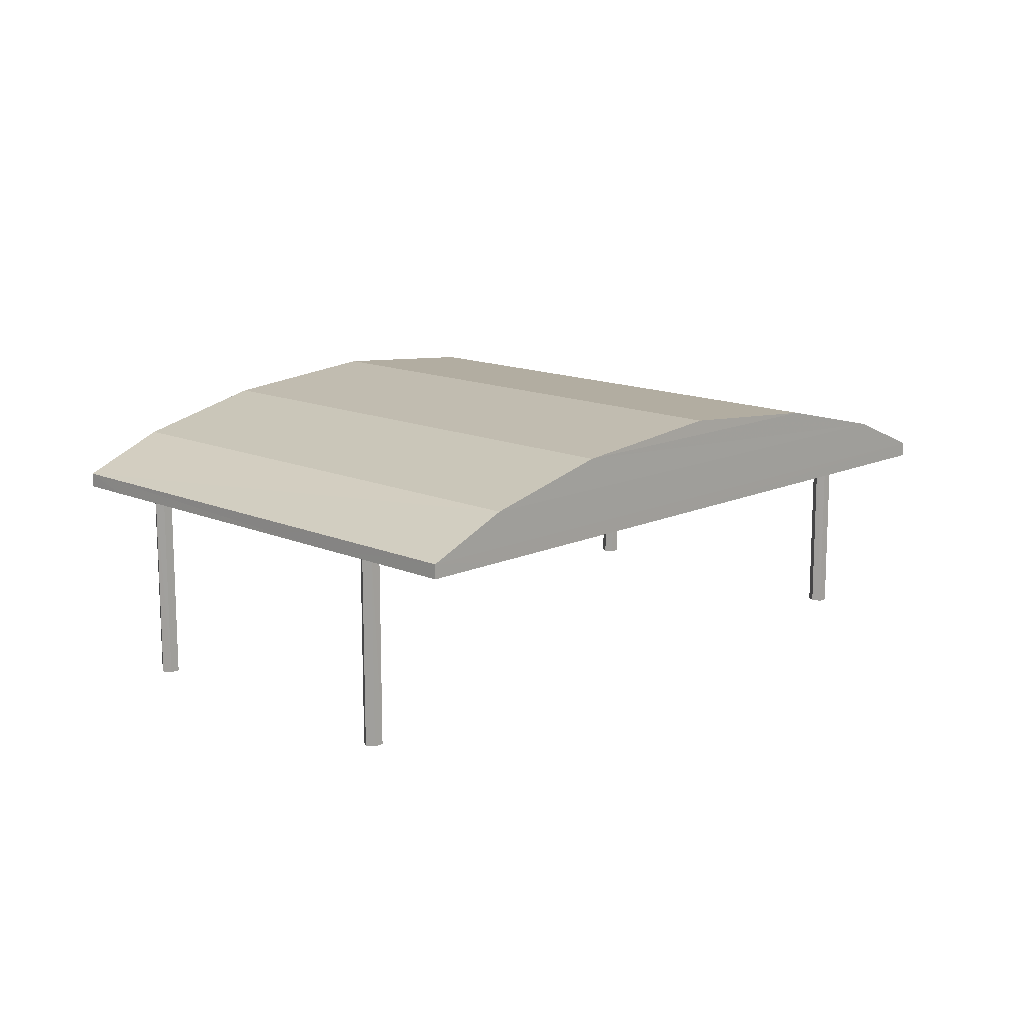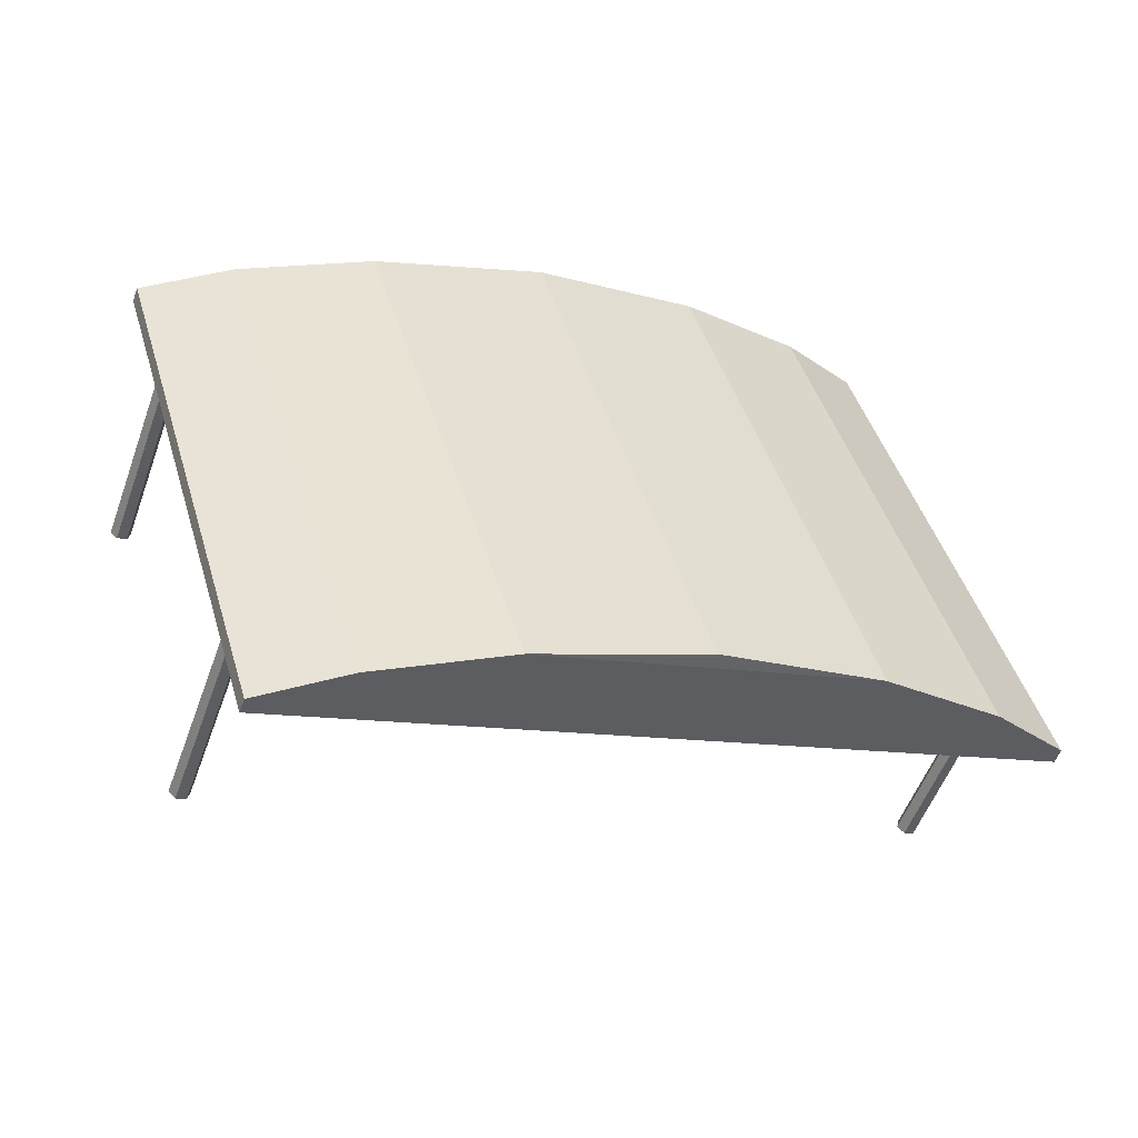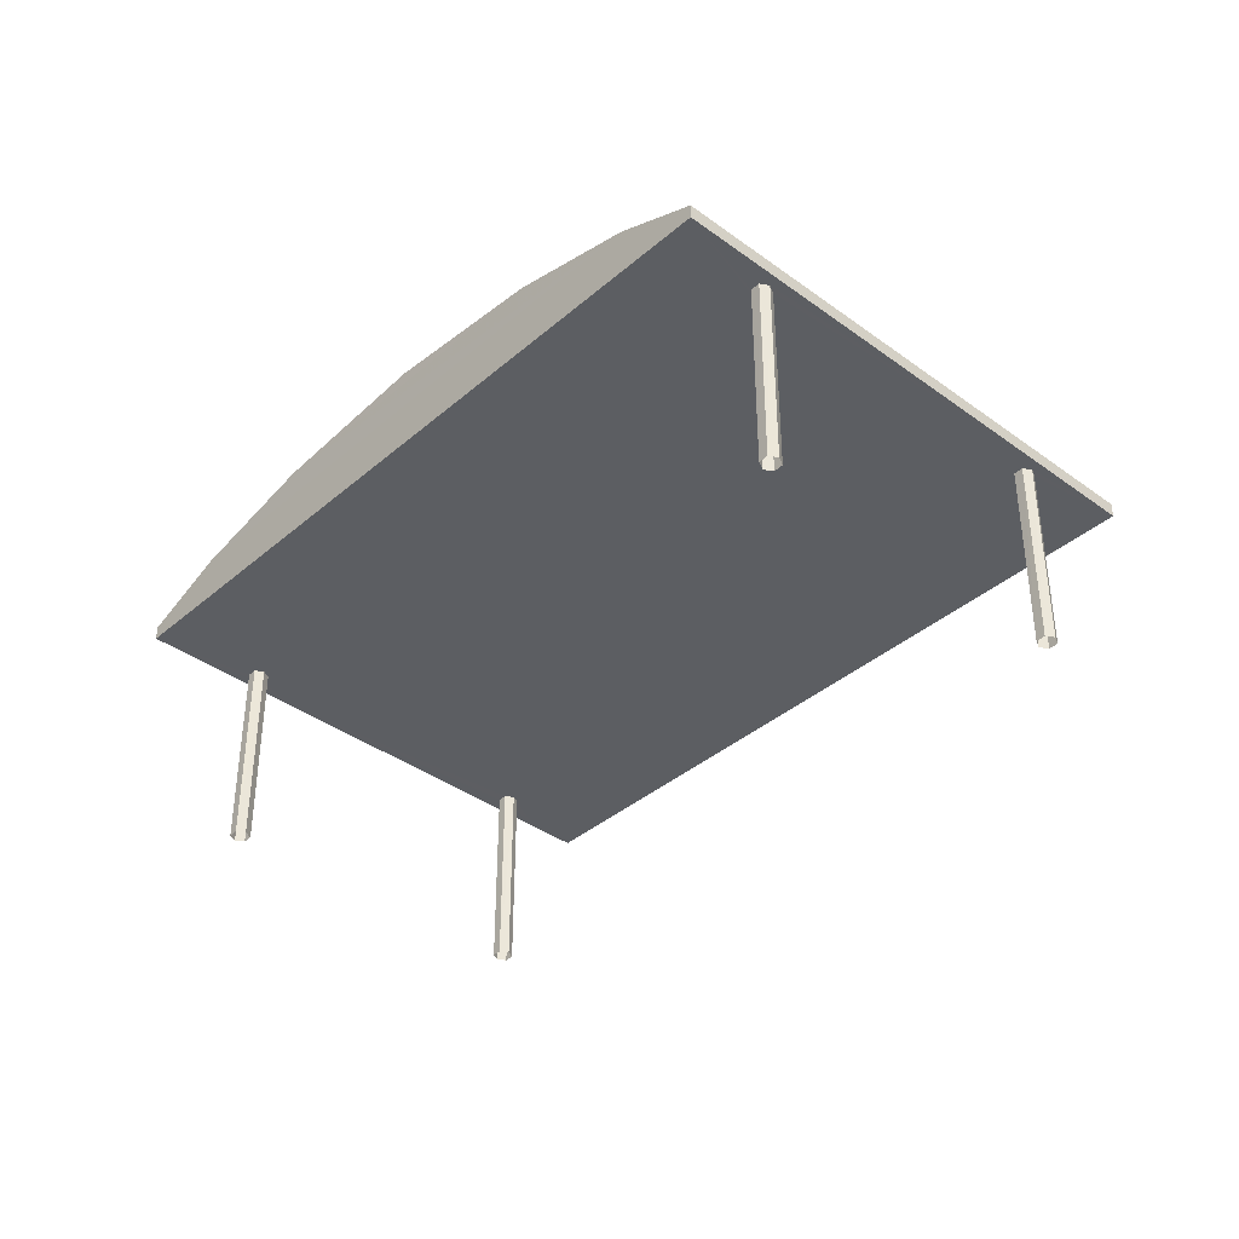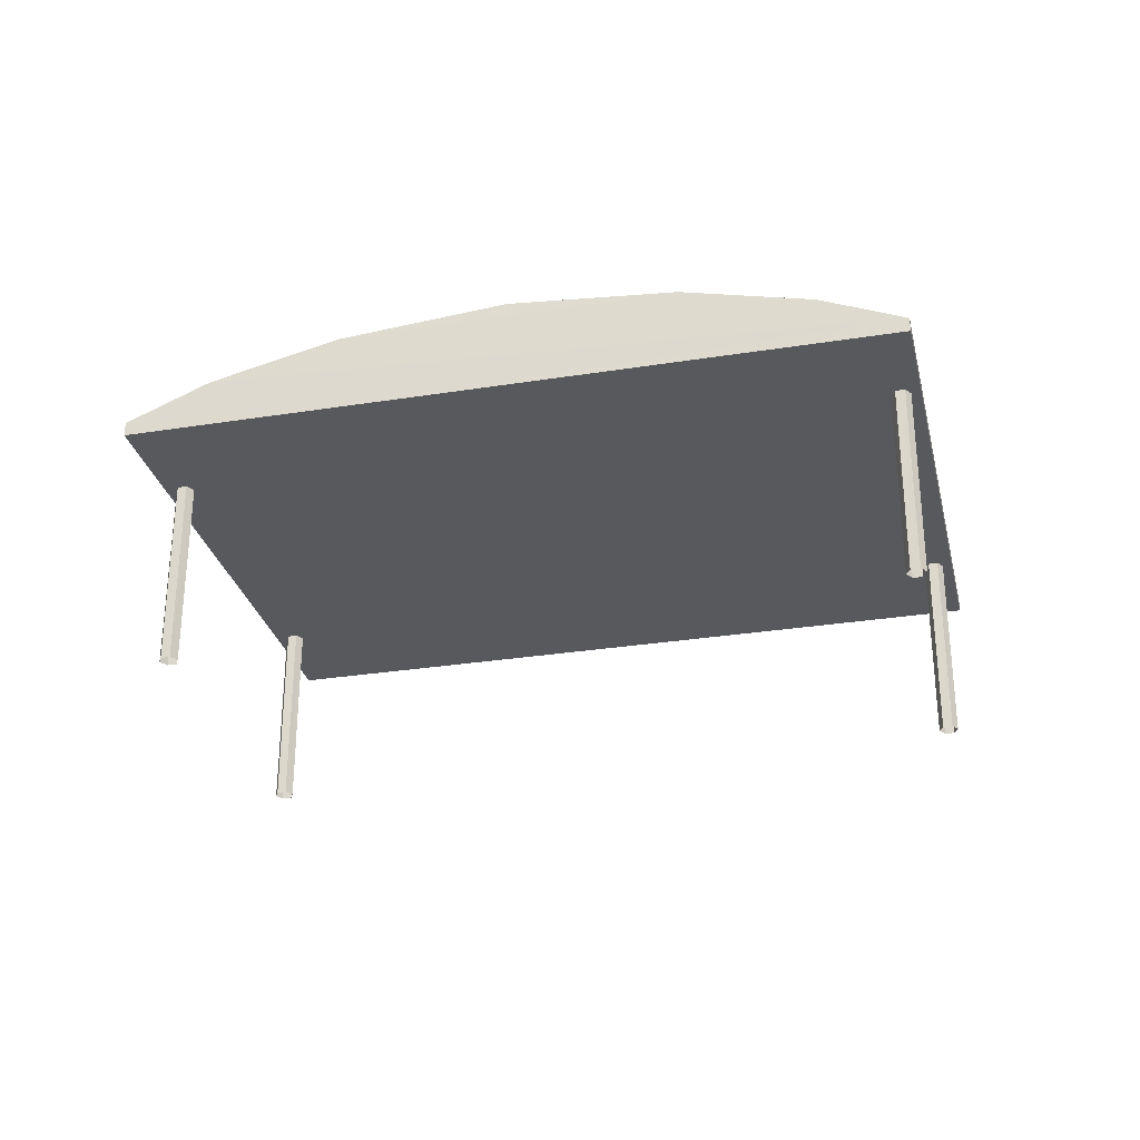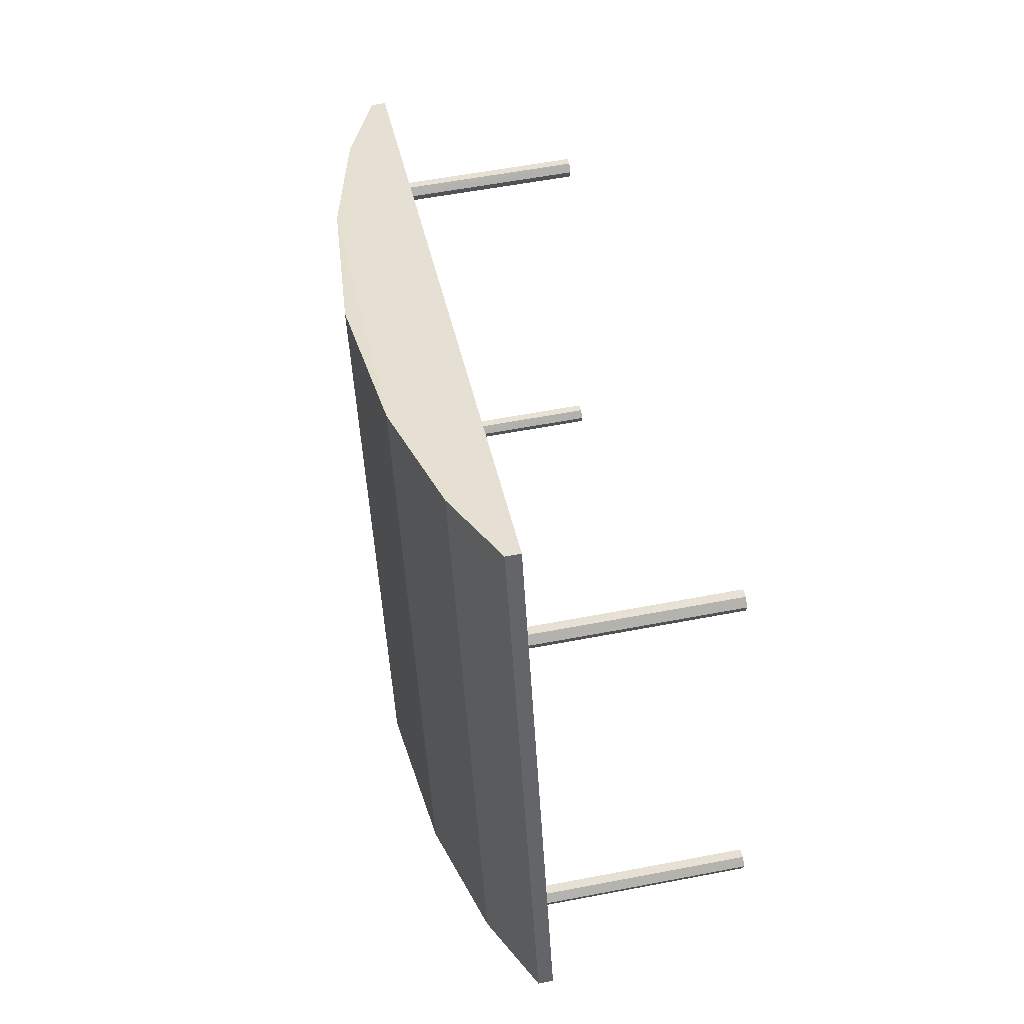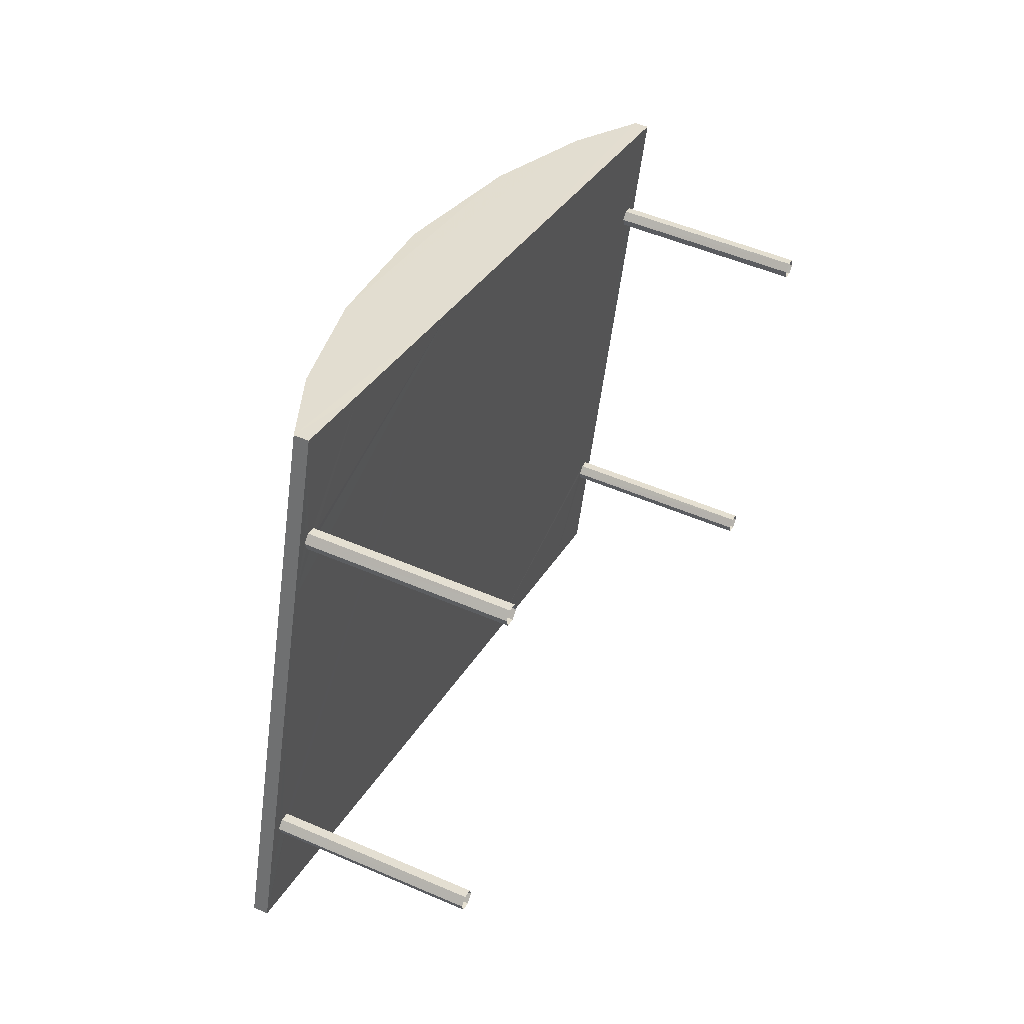
<metadata>
{"format":"obj","ext":"obj","renderer":"f3d","projection":"perspective","resolution":1024,"background":"white","views":[{"elev":13.7,"azim":151.1,"up":"+Z"},{"elev":-53.1,"azim":-19.5,"up":"+Y"},{"elev":-38.1,"azim":-116.0,"up":"+Z"},{"elev":-29.3,"azim":-150.0,"up":"+Z"},{"elev":56.2,"azim":78.6,"up":"+Y"},{"elev":49.9,"azim":115.7,"up":"+Y"}]}
</metadata>
<code>
v 1.048e+04 -1.075e+04 17.62
v 1.048e+04 -1.075e+04 17.62
v 1.048e+04 -1.075e+04 17.62
v 1.048e+04 -1.075e+04 17.62
v 1.048e+04 -1.075e+04 17.62
v 1.048e+04 -1.075e+04 17.62
v 1.048e+04 -1.075e+04 17.62
v 1.048e+04 -1.075e+04 17.62
v 1.048e+04 -1.075e+04 17.62
v 1.048e+04 -1.075e+04 17.62
v 1.048e+04 -1.075e+04 17.62
v 1.048e+04 -1.075e+04 17.62
v 1.048e+04 -1.076e+04 17.62
v 1.048e+04 -1.076e+04 17.62
v 1.048e+04 -1.076e+04 17.62
v 1.048e+04 -1.076e+04 17.62
v 1.048e+04 -1.076e+04 17.62
v 1.048e+04 -1.076e+04 17.62
v 1.048e+04 -1.075e+04 17.62
v 1.048e+04 -1.075e+04 17.62
v 1.048e+04 -1.075e+04 17.62
v 1.048e+04 -1.075e+04 17.62
v 1.048e+04 -1.075e+04 17.62
v 1.048e+04 -1.075e+04 17.62
v 1.048e+04 -1.075e+04 19.64
v 1.048e+04 -1.075e+04 19.64
v 1.048e+04 -1.075e+04 19.64
v 1.048e+04 -1.075e+04 19.64
v 1.048e+04 -1.075e+04 19.64
v 1.048e+04 -1.075e+04 19.64
v 1.048e+04 -1.075e+04 19.64
v 1.048e+04 -1.075e+04 19.64
v 1.048e+04 -1.075e+04 19.64
v 1.048e+04 -1.076e+04 19.64
v 1.048e+04 -1.076e+04 19.64
v 1.048e+04 -1.076e+04 19.64
v 1.048e+04 -1.076e+04 19.64
v 1.048e+04 -1.076e+04 19.64
v 1.048e+04 -1.075e+04 19.64
v 1.048e+04 -1.075e+04 19.64
v 1.048e+04 -1.075e+04 19.64
v 1.048e+04 -1.075e+04 19.64
v 1.048e+04 -1.075e+04 19.64
v 1.048e+04 -1.075e+04 19.64
v 1.048e+04 -1.075e+04 19.64
v 1.048e+04 -1.075e+04 19.64
v 1.048e+04 -1.076e+04 19.64
v 1.048e+04 -1.076e+04 19.64
v 1.048e+04 -1.076e+04 19.64
v 1.048e+04 -1.076e+04 19.64
v 1.048e+04 -1.076e+04 19.64
v 1.048e+04 -1.075e+04 19.64
v 1.048e+04 -1.075e+04 19.64
v 1.048e+04 -1.075e+04 19.64
v 1.048e+04 -1.075e+04 19.64
v 1.048e+04 -1.075e+04 19.64
v 1.047e+04 -1.075e+04 19.65
v 1.048e+04 -1.075e+04 19.64
v 1.048e+04 -1.075e+04 19.64
v 1.048e+04 -1.075e+04 19.64
v 1.048e+04 -1.075e+04 20.16
v 1.047e+04 -1.075e+04 19.8
v 1.048e+04 -1.076e+04 19.79
v 1.048e+04 -1.076e+04 20.16
v 1.048e+04 -1.075e+04 20.48
v 1.048e+04 -1.076e+04 20.48
v 1.048e+04 -1.075e+04 20.63
v 1.048e+04 -1.076e+04 20.63
v 1.048e+04 -1.076e+04 20.48
v 1.048e+04 -1.075e+04 20.16
v 1.048e+04 -1.075e+04 19.79
v 1.048e+04 -1.075e+04 20.16
v 1.048e+04 -1.075e+04 19.79
v 1.048e+04 -1.075e+04 20.48
f 1 2 3
f 4 3 5
f 4 5 6
f 3 2 5
f 7 8 9
f 10 9 11
f 8 12 11
f 9 8 11
f 13 14 15
f 16 15 17
f 16 17 18
f 15 14 17
f 19 20 21
f 22 19 21
f 20 23 24
f 21 20 24
f 25 26 27
f 28 29 27
f 30 31 29
f 32 31 30
f 33 30 29
f 28 33 29
f 26 28 27
f 34 35 36
f 36 37 38
f 34 36 38
f 31 32 39
f 40 27 41
f 32 25 39
f 39 25 27
f 42 39 43
f 44 45 41
f 45 40 41
f 46 43 27
f 46 27 40
f 43 39 27
f 35 34 47
f 48 35 49
f 38 37 50
f 48 51 52
f 37 53 54
f 52 37 54
f 50 37 51
f 48 49 51
f 35 47 49
f 51 37 52
f 48 52 55
f 56 48 42
f 53 57 58
f 54 53 59
f 41 56 44
f 60 57 39
f 58 59 53
f 48 39 42
f 60 58 57
f 48 55 60
f 44 56 42
f 48 60 39
f 61 62 63
f 64 61 63
f 65 61 64
f 66 65 64
f 67 65 66
f 68 67 66
f 68 66 69
f 69 66 64
f 70 69 64
f 70 64 63
f 71 70 63
f 72 62 61
f 72 73 62
f 74 61 65
f 74 72 61
f 67 74 65
f 70 71 72
f 72 71 73
f 74 70 72
f 69 70 74
f 67 69 74
f 68 69 67
f 35 48 63
f 36 35 63
f 48 56 71
f 63 48 71
f 62 53 37
f 57 53 62
f 37 36 63
f 62 37 63
f 31 39 73
f 29 31 73
f 39 57 62
f 73 39 62
f 41 27 71
f 56 41 71
f 27 29 73
f 71 27 73
f 32 2 1
f 32 30 2
f 33 5 2
f 30 33 2
f 28 6 5
f 33 28 5
f 26 4 6
f 28 26 6
f 25 3 4
f 26 25 4
f 25 1 3
f 25 32 1
f 42 8 7
f 42 43 8
f 43 12 8
f 43 46 12
f 40 11 12
f 46 40 12
f 45 10 11
f 40 45 11
f 45 9 10
f 45 44 9
f 44 7 9
f 44 42 7
f 38 14 13
f 38 50 14
f 50 17 14
f 50 51 17
f 49 18 17
f 51 49 17
f 47 16 18
f 49 47 18
f 34 15 16
f 47 34 16
f 34 13 15
f 34 38 13
f 54 23 20
f 54 59 23
f 59 24 23
f 59 58 24
f 60 21 24
f 58 60 24
f 55 22 21
f 60 55 21
f 52 19 22
f 55 52 22
f 52 20 19
f 52 54 20

</code>
